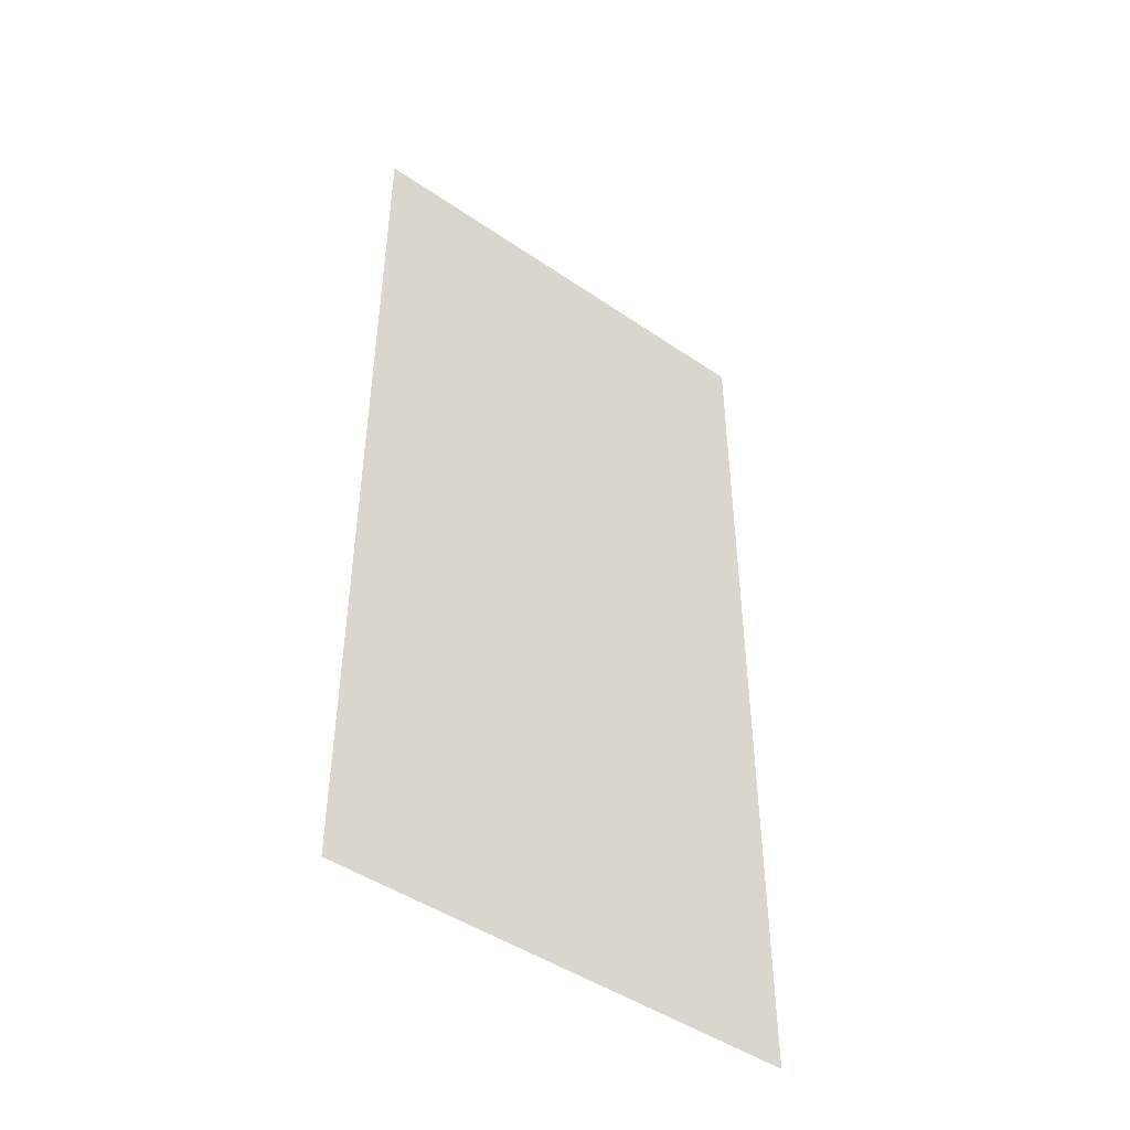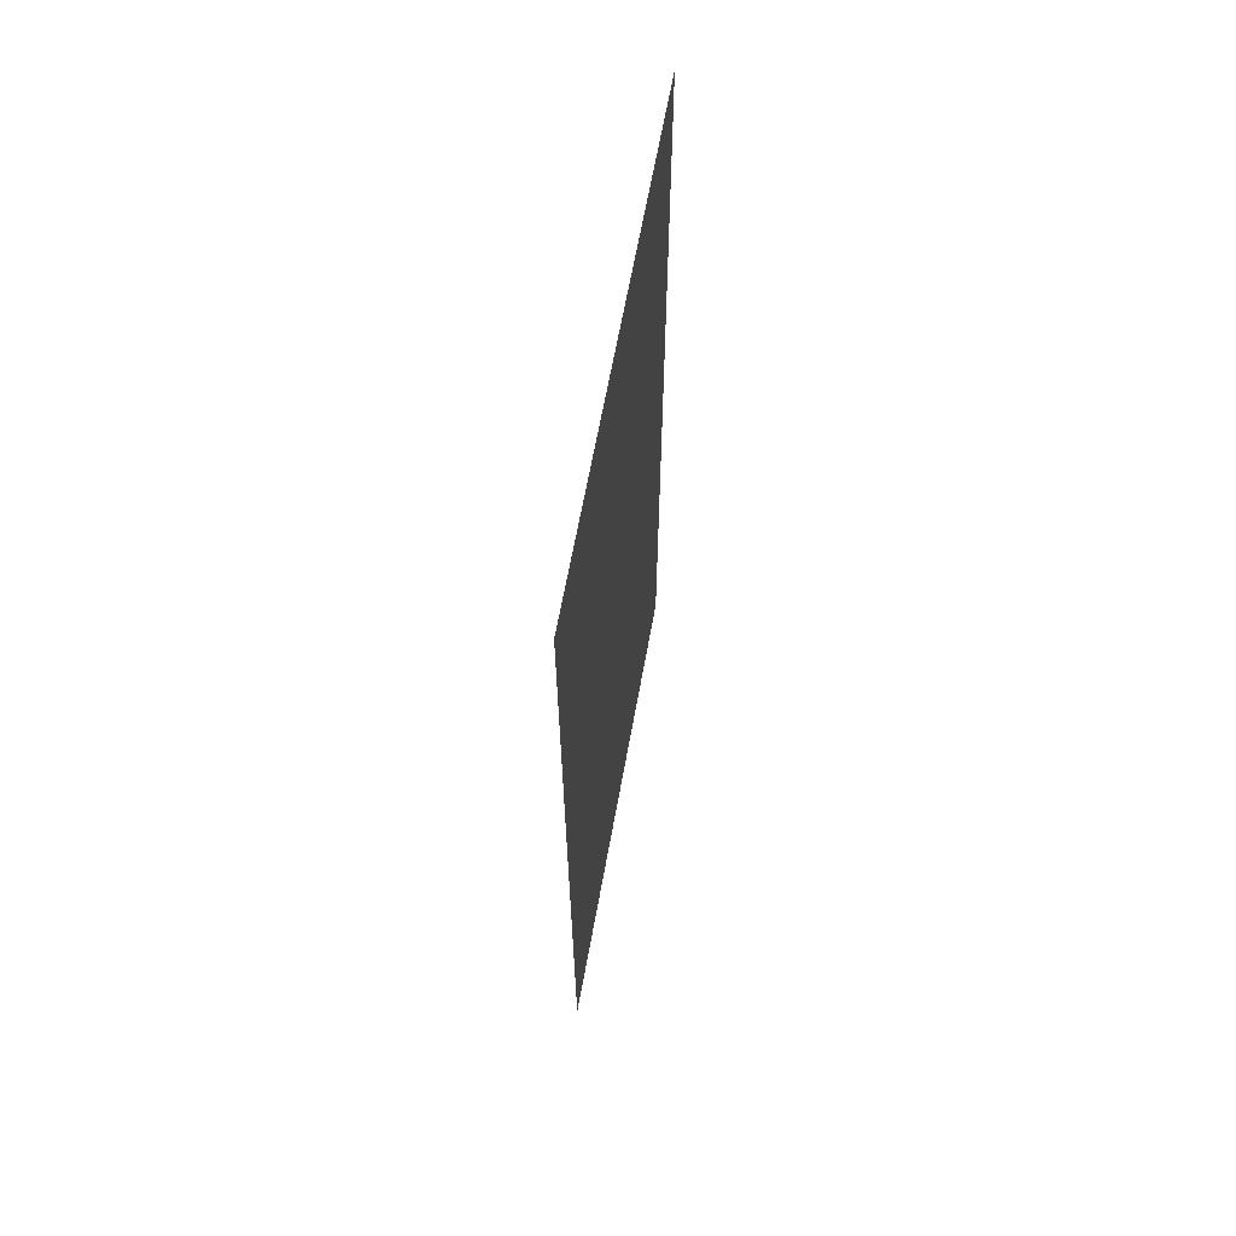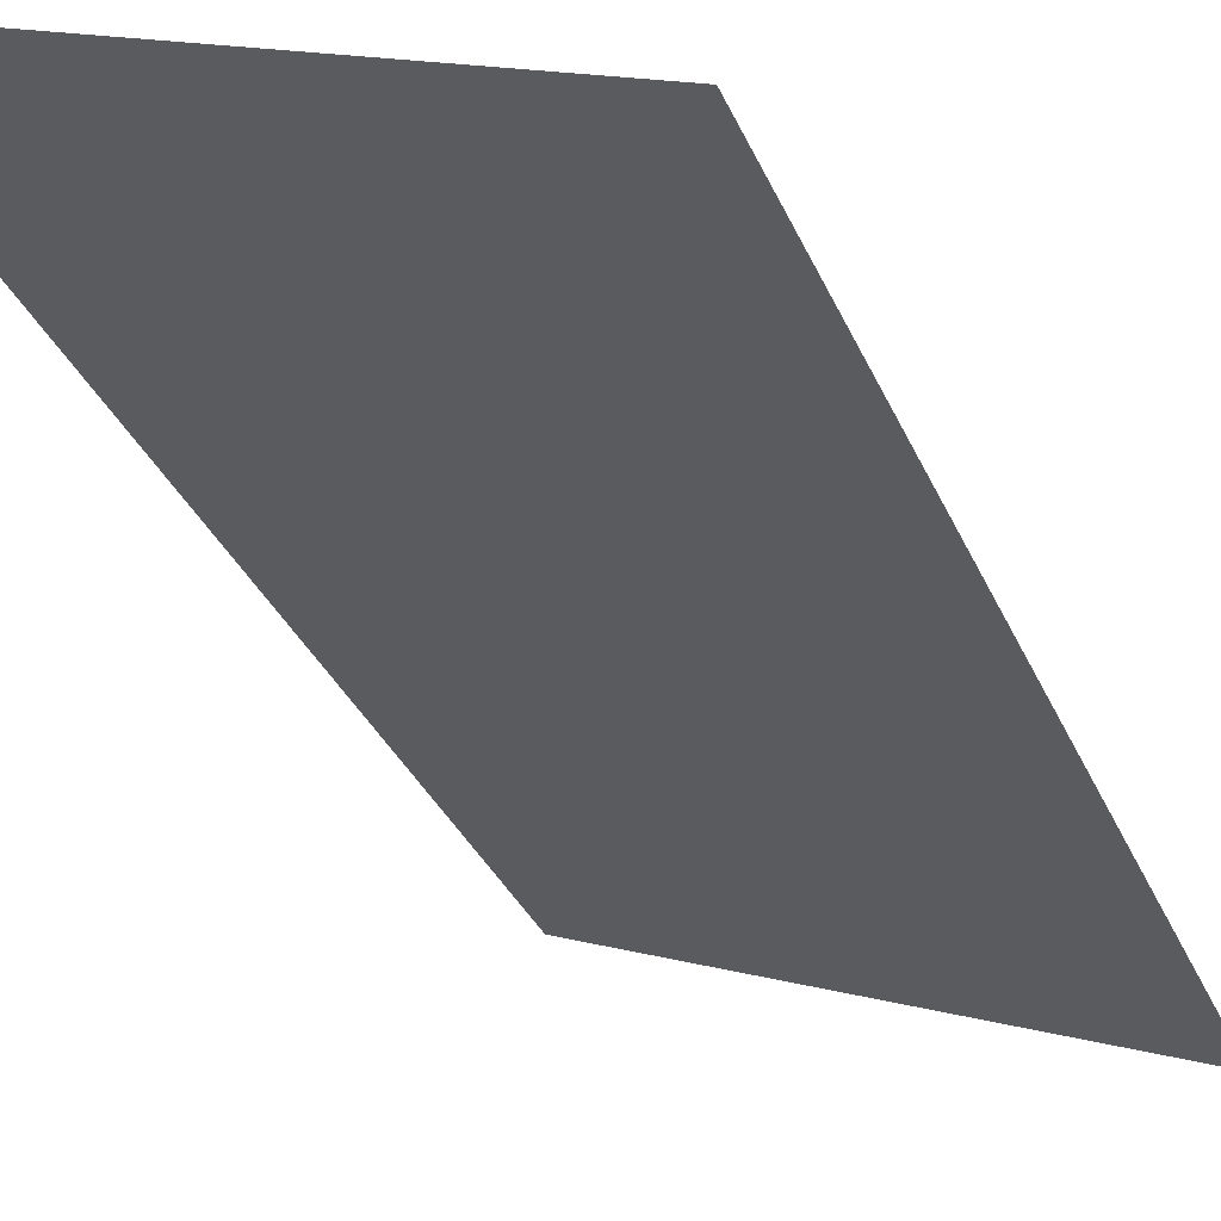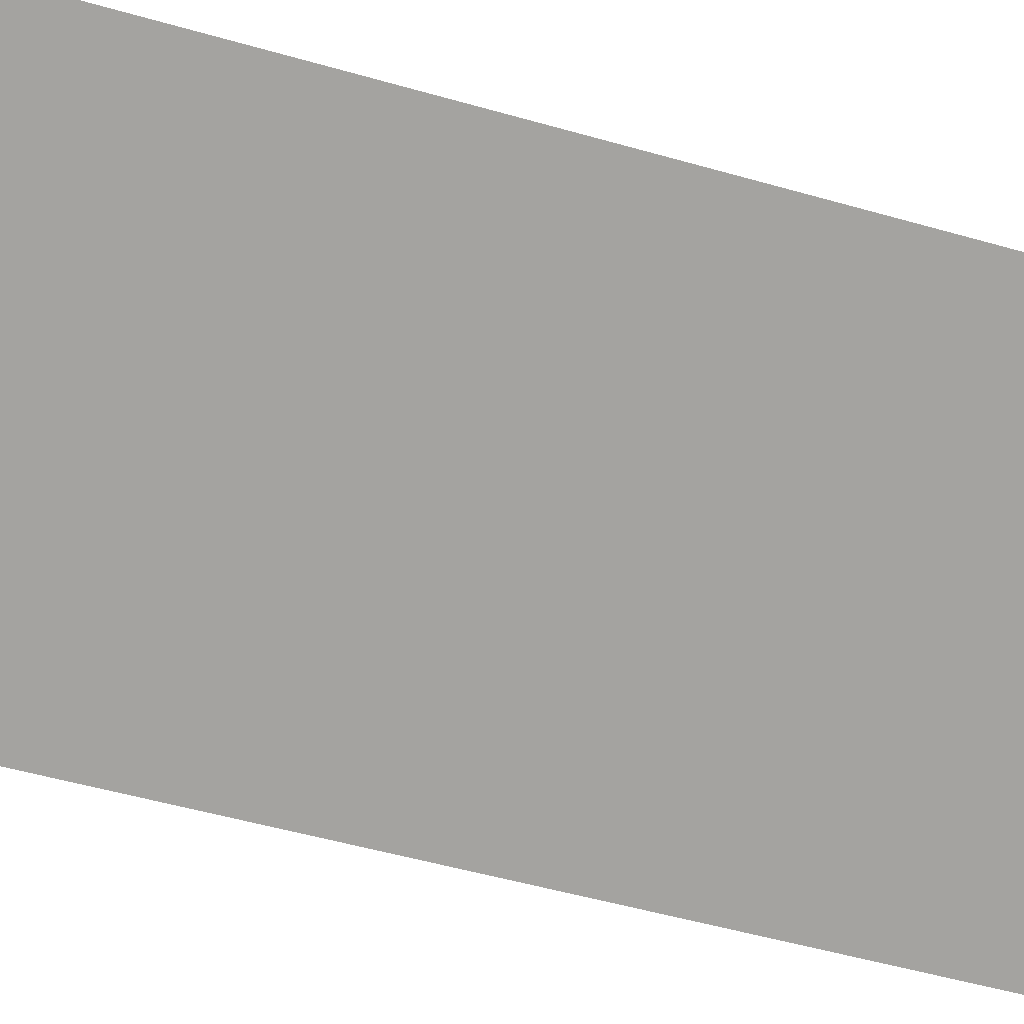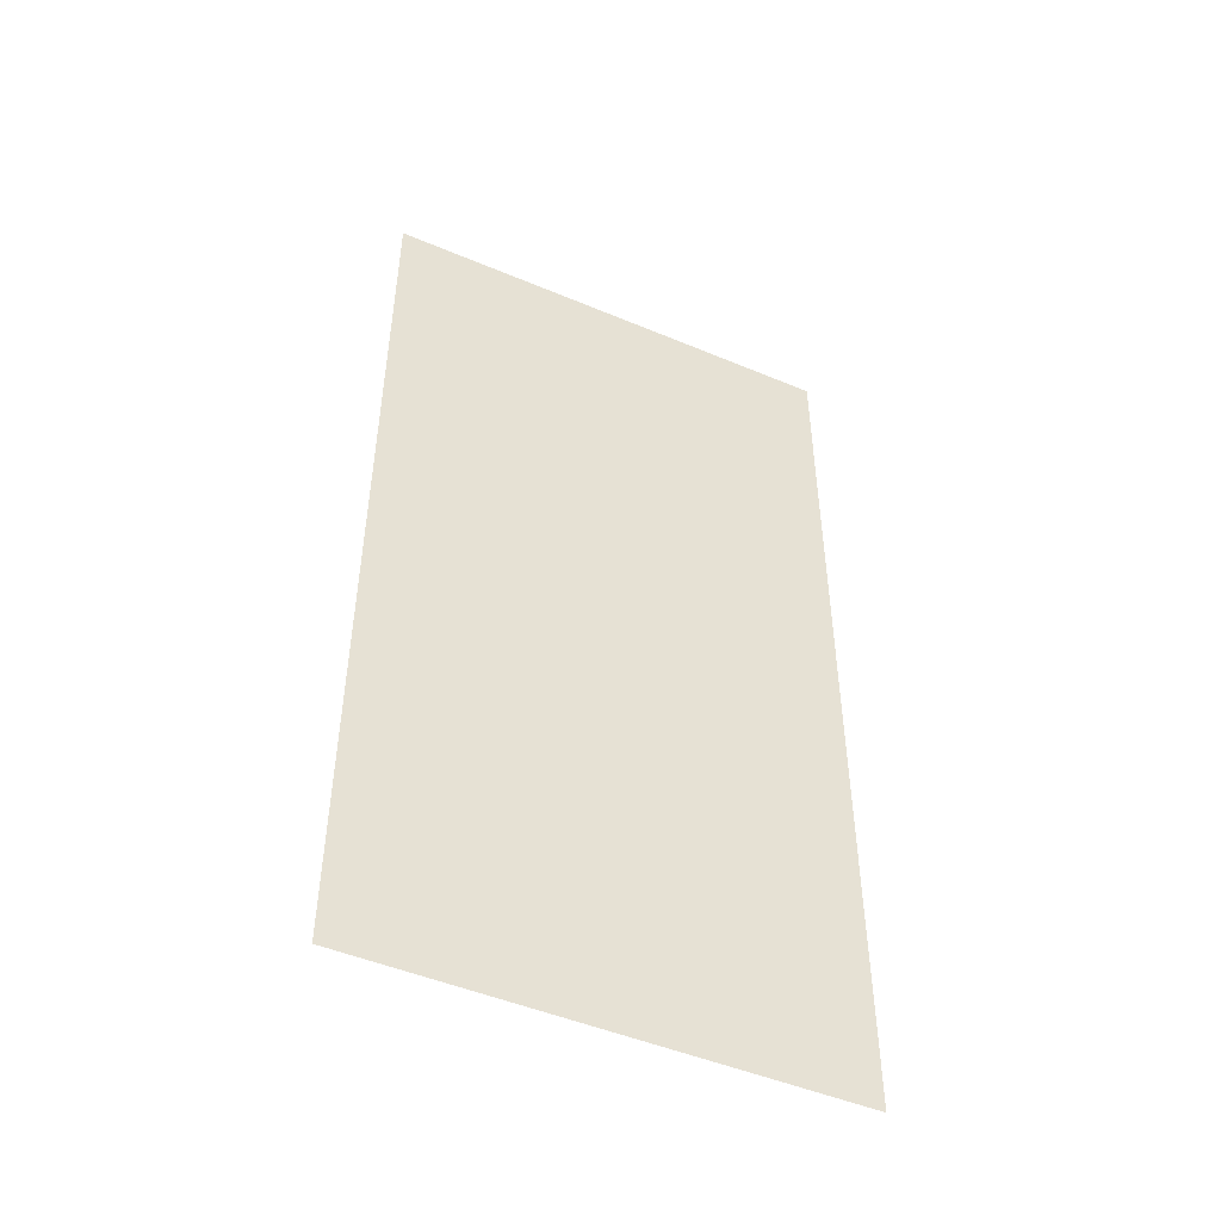
<metadata>
{"format":"obj","ext":"obj","renderer":"f3d","projection":"perspective","resolution":1024,"background":"white","views":[{"elev":-46.4,"azim":121.0,"up":"+Z"},{"elev":65.5,"azim":79.3,"up":"+Z"},{"elev":-32.1,"azim":20.3,"up":"+Y"},{"elev":-52.1,"azim":-107.2,"up":"+Y"},{"elev":-48.7,"azim":-46.1,"up":"+Z"}]}
</metadata>
<code>
o model_1
v 17.52 14.7 2.913
v 17.52 14.7 3.923
v 16.58 15.06 2.913
v 16.58 15.06 3.923
v 15.62 15.43 2.913
v 15.62 15.43 3.923
v 14.69 15.79 2.913
v 14.69 15.79 3.923
v 17.52 14.7 4.933
v 16.58 15.06 4.933
v 15.62 15.43 4.933
v 14.69 15.79 4.933
v 17.52 14.7 5.943
v 16.58 15.06 5.943
v 15.62 15.43 5.943
v 14.69 15.79 5.943
v 17.52 14.7 7.001
v 16.58 15.06 7.001
v 15.62 15.43 7.001
v 14.69 15.79 7.001
v 17.52 14.7 8.011
v 16.58 15.06 8.011
v 15.62 15.43 8.011
v 14.69 15.79 8.011
v 17.52 14.7 9.021
v 16.58 15.06 9.021
v 15.62 15.43 9.021
v 14.69 15.79 9.021
f 1 2 3
f 2 4 3
f 3 4 5
f 4 6 5
f 5 6 7
f 6 8 7
f 7 8 8
f 8 2 8
f 8 2 2
f 2 9 2
f 2 9 4
f 9 10 4
f 4 10 6
f 10 11 6
f 6 11 8
f 11 12 8
f 8 12 12
f 12 9 12
f 12 9 9
f 9 13 9
f 9 13 10
f 13 14 10
f 10 14 11
f 14 15 11
f 11 15 12
f 15 16 12
f 12 16 16
f 16 13 16
f 16 13 13
f 13 17 13
f 13 17 14
f 17 18 14
f 14 18 15
f 18 19 15
f 15 19 16
f 19 20 16
f 16 20 20
f 20 17 20
f 20 17 17
f 17 21 17
f 17 21 18
f 21 22 18
f 18 22 19
f 22 23 19
f 19 23 20
f 23 24 20
f 20 24 24
f 24 21 24
f 24 21 21
f 21 25 21
f 21 25 22
f 25 26 22
f 22 26 23
f 26 27 23
f 23 27 24
f 27 28 24

</code>
